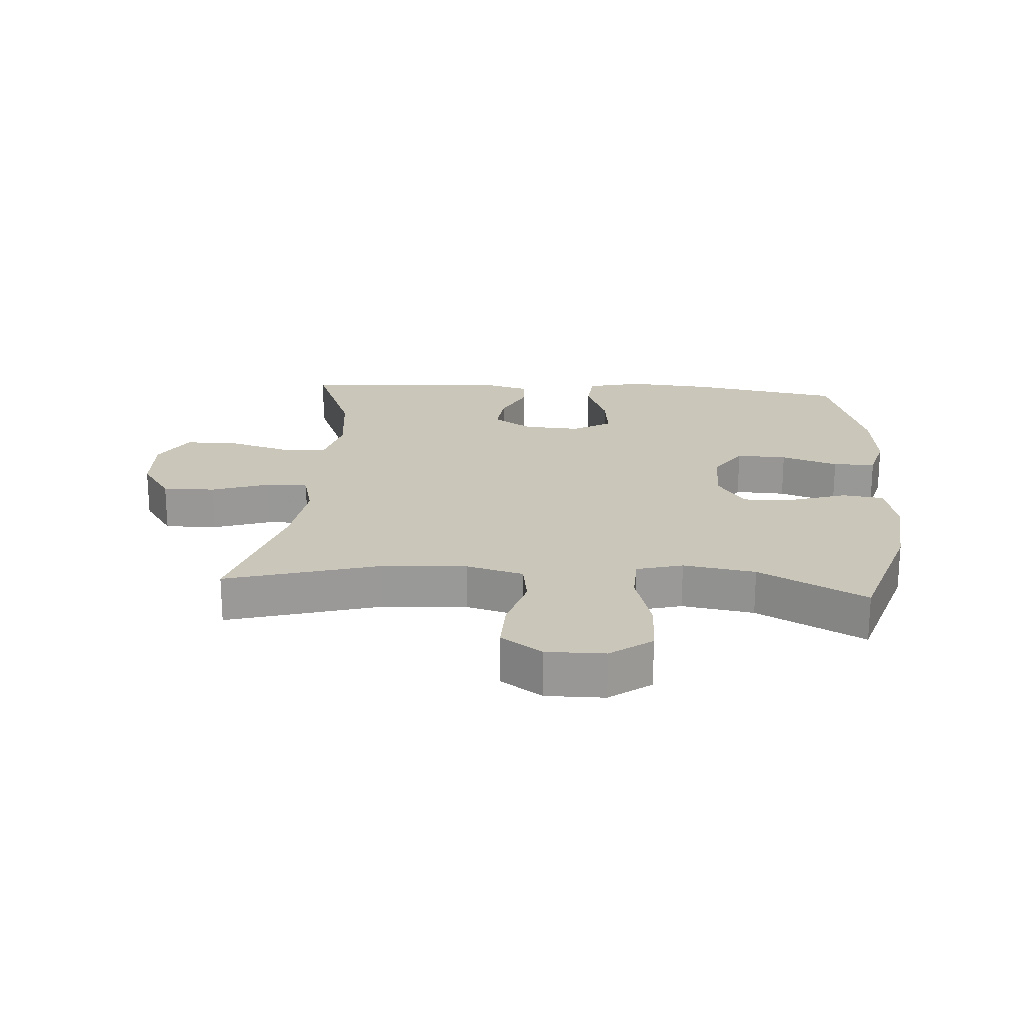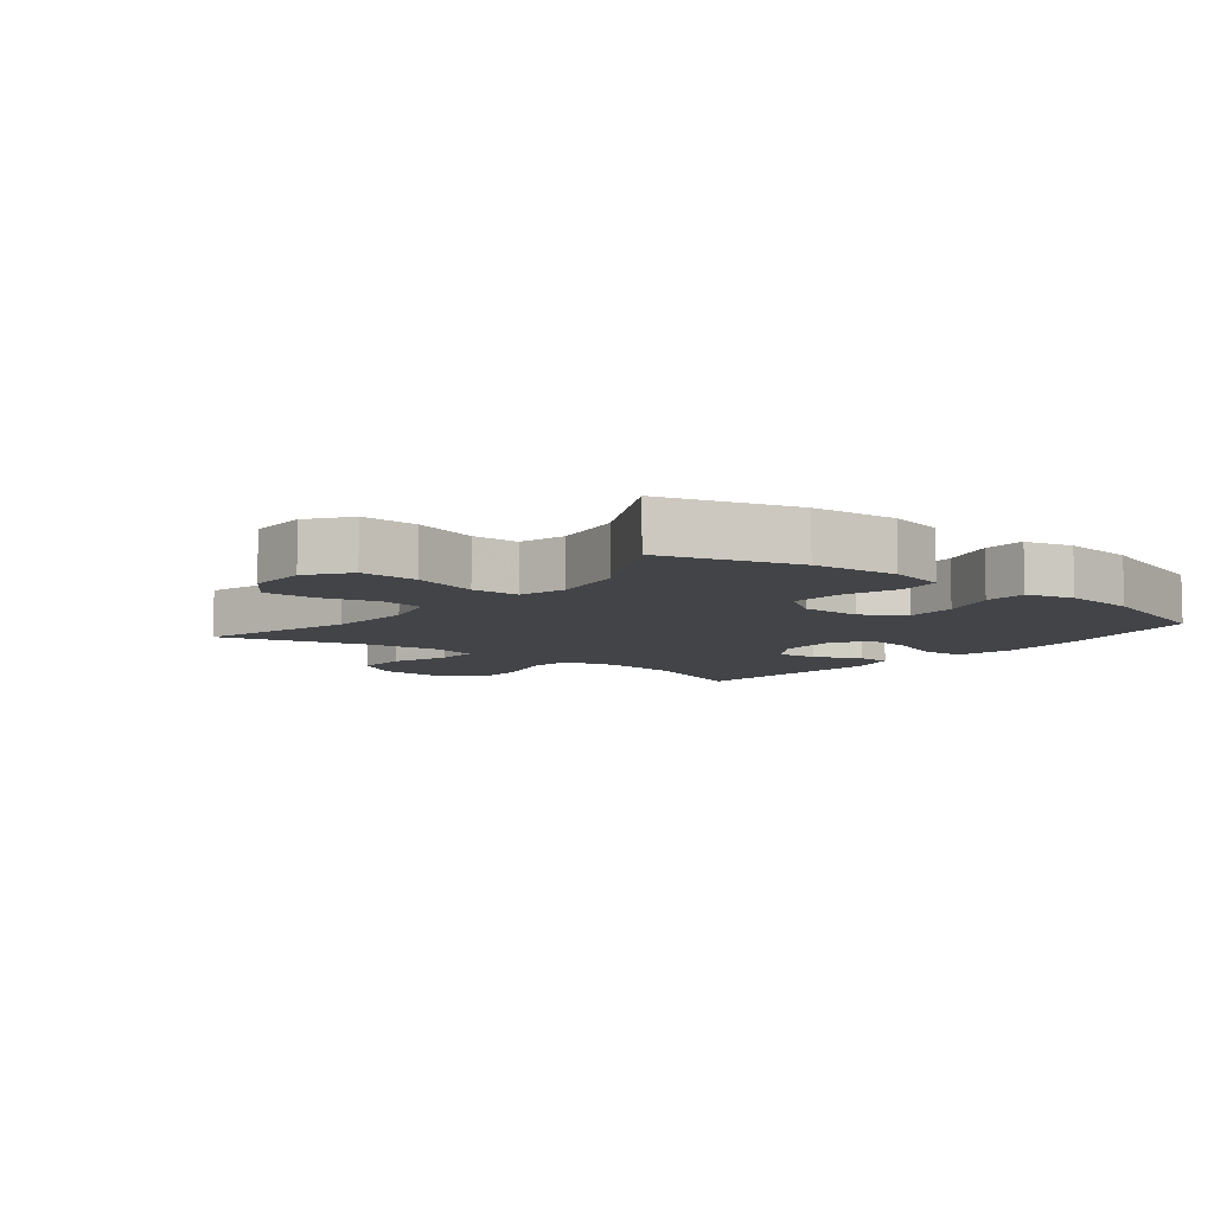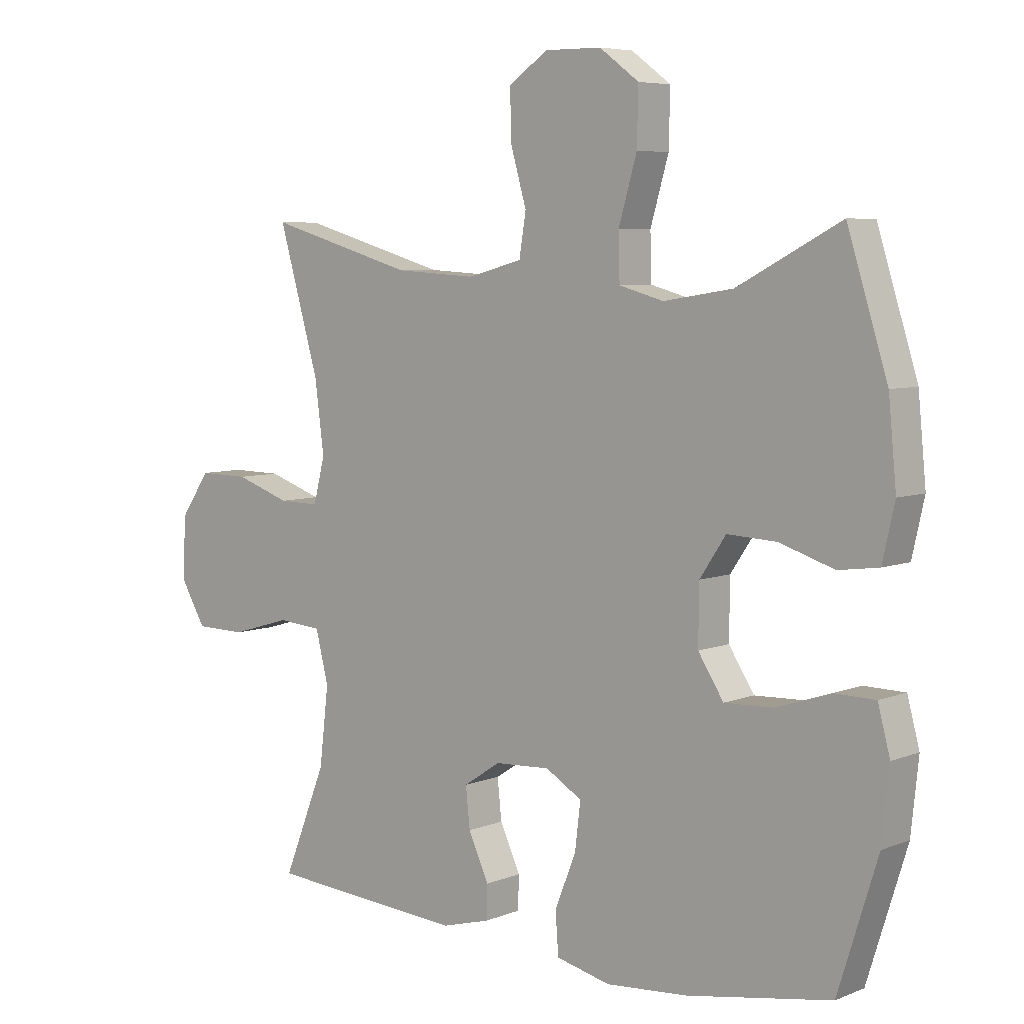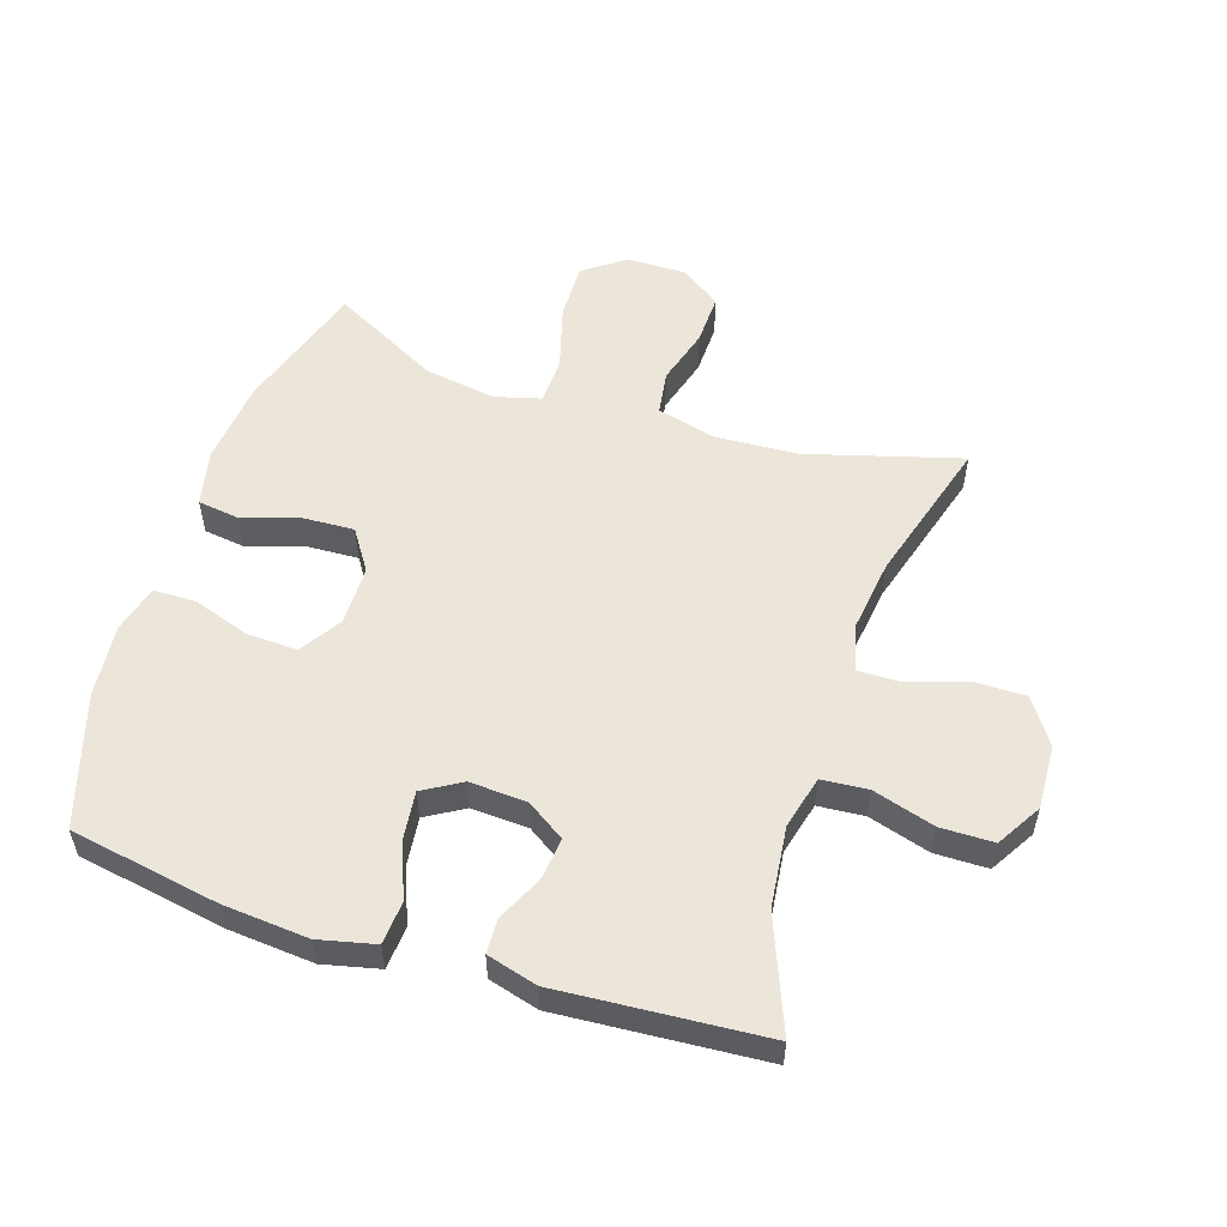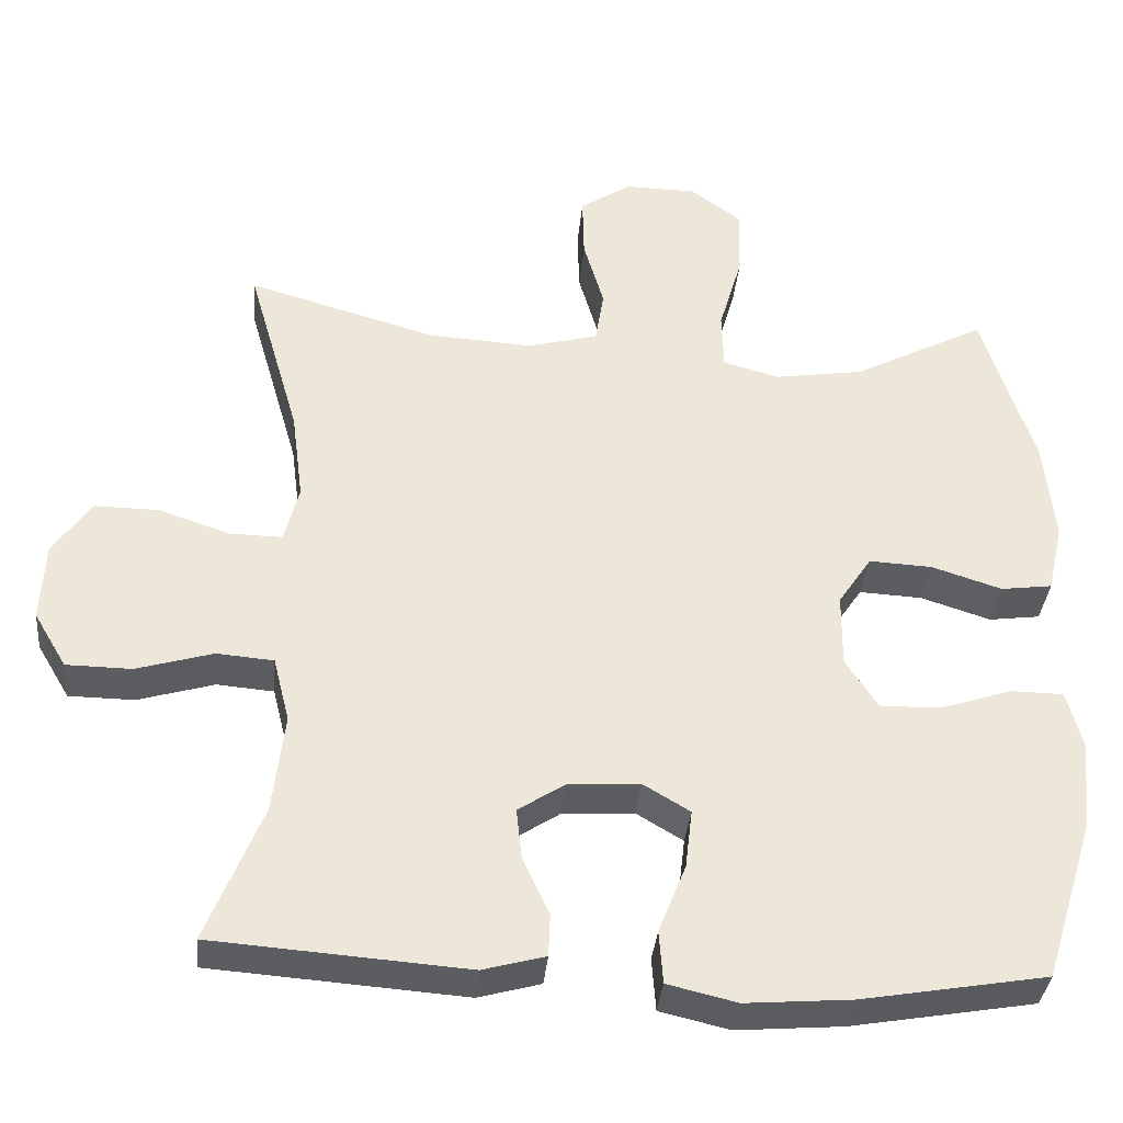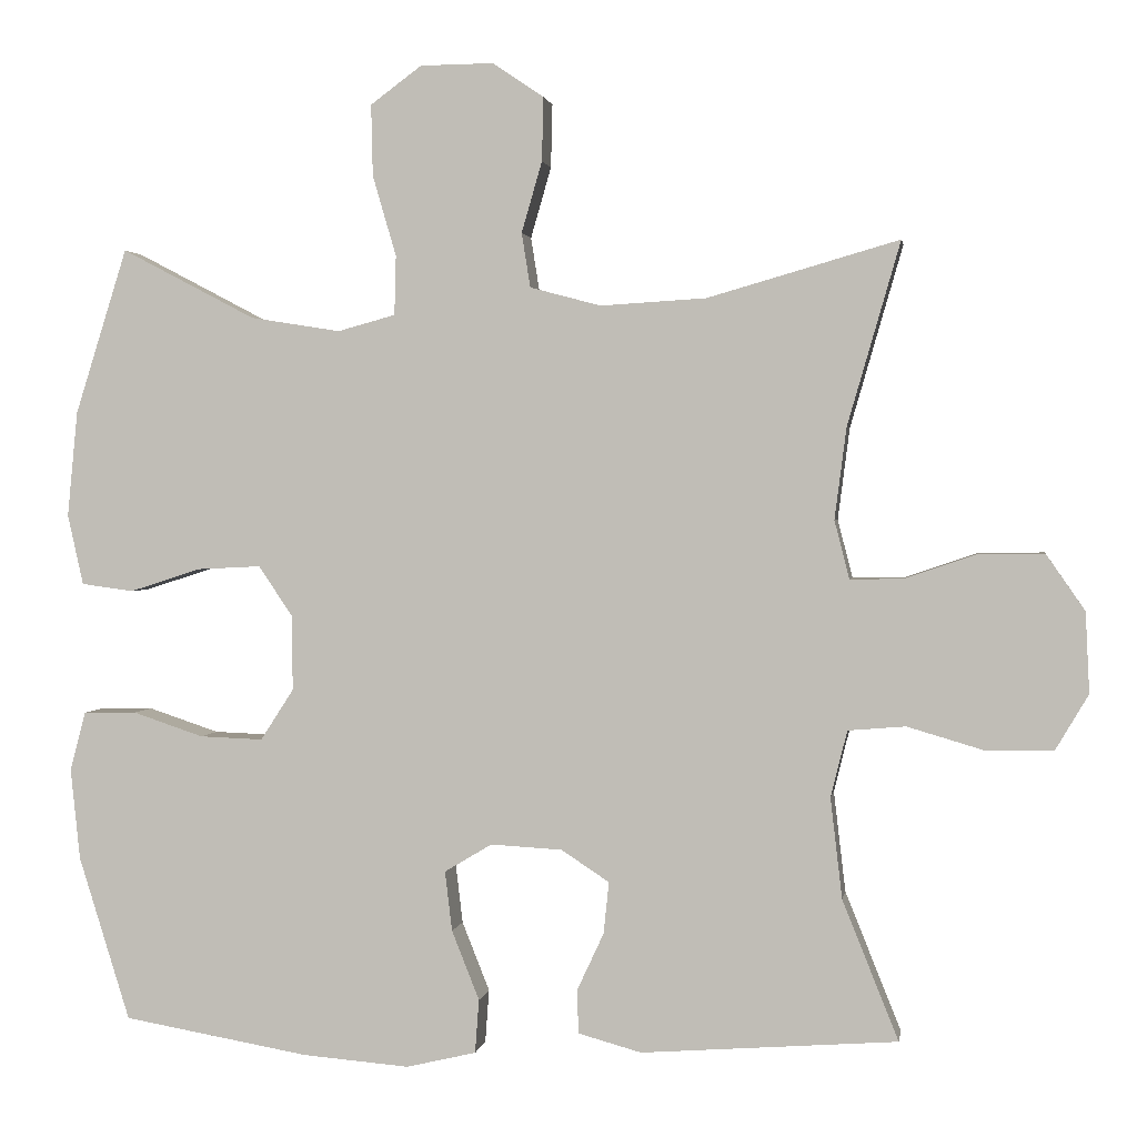
<metadata>
{"format":"obj","ext":"obj","renderer":"f3d","projection":"perspective","resolution":1024,"background":"white","views":[{"elev":21.1,"azim":4.2,"up":"+Y"},{"elev":-7.8,"azim":51.2,"up":"+Y"},{"elev":6.2,"azim":40.5,"up":"+Z"},{"elev":54.6,"azim":-161.9,"up":"+Y"},{"elev":-35.9,"azim":-5.3,"up":"+Z"},{"elev":1.6,"azim":-171.0,"up":"+Z"}]}
</metadata>
<code>
v 0.5 0.07 -0.5
v 0.264 0.07 -0.541
v 0.128 0.07 -0.552
v 0.039 0.07 -0.531
v 0.034 0.07 -0.463
v 0.069 0.07 -0.375
v 0.078 0.07 -0.299
v 0.018 0.07 -0.263
v -0.073 0.07 -0.268
v -0.134 0.07 -0.308
v -0.127 0.07 -0.374
v -0.093 0.07 -0.447
v -0.095 0.07 -0.502
v -0.175 0.07 -0.524
v -0.5 0.07 -0.5
v -0.429 0.07 -0.323
v -0.414 0.07 -0.195
v -0.435 0.07 -0.111
v -0.508 0.07 -0.105
v -0.606 0.07 -0.134
v -0.69 0.07 -0.133
v -0.732 0.07 -0.062
v -0.727 0.07 0.04
v -0.678 0.07 0.111
v -0.595 0.07 0.11
v -0.504 0.07 0.079
v -0.437 0.07 0.078
v -0.418 0.07 0.152
v -0.433 0.07 0.268
v -0.5 0.07 0.5
v -0.257 0.07 0.43
v -0.123 0.07 0.422
v -0.033 0.07 0.446
v -0.022 0.07 0.515
v -0.048 0.07 0.605
v -0.05 0.07 0.686
v 0.015 0.07 0.73
v 0.108 0.07 0.729
v 0.173 0.07 0.681
v 0.171 0.07 0.591
v 0.141 0.07 0.488
v 0.143 0.07 0.413
v 0.216 0.07 0.393
v 0.33 0.07 0.411
v 0.5 0.07 0.5
v 0.566 0.07 0.29
v 0.579 0.07 0.156
v 0.559 0.07 0.067
v 0.493 0.07 0.058
v 0.403 0.07 0.087
v 0.322 0.07 0.091
v 0.279 0.07 0.027
v 0.278 0.07 -0.068
v 0.32 0.07 -0.133
v 0.4 0.07 -0.13
v 0.49 0.07 -0.1
v 0.557 0.07 -0.101
v 0.577 0.07 -0.176
v 0.565 0.07 -0.292
v 0.5 0 -0.5
v 0.264 0 -0.541
v 0.128 0 -0.552
v 0.039 0 -0.531
v 0.034 0 -0.463
v 0.069 0 -0.375
v 0.078 0 -0.299
v 0.018 0 -0.263
v -0.073 0 -0.268
v -0.134 0 -0.308
v -0.127 0 -0.374
v -0.093 0 -0.447
v -0.095 0 -0.502
v -0.175 0 -0.524
v -0.5 0 -0.5
v -0.429 0 -0.323
v -0.414 0 -0.195
v -0.435 0 -0.111
v -0.508 0 -0.105
v -0.606 0 -0.134
v -0.69 0 -0.133
v -0.732 0 -0.062
v -0.727 0 0.04
v -0.678 0 0.111
v -0.595 0 0.11
v -0.504 0 0.079
v -0.437 0 0.078
v -0.418 0 0.152
v -0.433 0 0.268
v -0.5 0 0.5
v -0.257 0 0.43
v -0.123 0 0.422
v -0.033 0 0.446
v -0.022 0 0.515
v -0.048 0 0.605
v -0.05 0 0.686
v 0.015 0 0.73
v 0.108 0 0.729
v 0.173 0 0.681
v 0.171 0 0.591
v 0.141 0 0.488
v 0.143 0 0.413
v 0.216 0 0.393
v 0.33 0 0.411
v 0.5 0 0.5
v 0.566 0 0.29
v 0.579 0 0.156
v 0.559 0 0.067
v 0.493 0 0.058
v 0.403 0 0.087
v 0.322 0 0.091
v 0.279 0 0.027
v 0.278 0 -0.068
v 0.32 0 -0.133
v 0.4 0 -0.13
v 0.49 0 -0.1
v 0.557 0 -0.101
v 0.577 0 -0.176
v 0.565 0 -0.292
f 4 5 6
f 3 4 6
f 2 3 6
f 1 2 6
f 59 1 6
f 58 59 6
f 57 58 6
f 56 57 6
f 55 56 6
f 54 55 6 7
f 53 54 7 8
f 52 53 8 9
f 51 52 9 10
f 48 49 50
f 47 48 50
f 46 47 50
f 45 46 50
f 44 45 50
f 43 44 50 51
f 42 43 51 10
f 39 40 41
f 38 39 41
f 37 38 41
f 36 37 41
f 35 36 41
f 34 35 41
f 41 42 10
f 34 41 10
f 33 34 10
f 29 30 31
f 28 29 31 32
f 32 33 10
f 28 32 10
f 27 28 10
f 24 25 26
f 23 24 26
f 22 23 26
f 21 22 26
f 20 21 26
f 19 20 26
f 18 19 26 27
f 14 15 16
f 13 14 16
f 12 13 16
f 11 12 16
f 11 16 17
f 17 18 27
f 11 17 27
f 10 11 27
f 65 64 63
f 65 63 62
f 65 62 61
f 65 61 60
f 65 60 118
f 65 118 117
f 65 117 116
f 65 116 115
f 65 115 114
f 66 65 114 113
f 67 66 113 112
f 68 67 112 111
f 69 68 111 110
f 109 108 107
f 109 107 106
f 109 106 105
f 109 105 104
f 109 104 103
f 110 109 103 102
f 69 110 102 101
f 100 99 98
f 100 98 97
f 100 97 96
f 100 96 95
f 100 95 94
f 100 94 93
f 69 101 100
f 69 100 93
f 69 93 92
f 90 89 88
f 91 90 88 87
f 69 92 91
f 69 91 87
f 69 87 86
f 85 84 83
f 85 83 82
f 85 82 81
f 85 81 80
f 85 80 79
f 85 79 78
f 86 85 78 77
f 75 74 73
f 75 73 72
f 75 72 71
f 75 71 70
f 76 75 70
f 86 77 76
f 86 76 70
f 86 70 69
f 1 60 61 2
f 2 61 62 3
f 3 62 63 4
f 4 63 64 5
f 5 64 65 6
f 6 65 66 7
f 7 66 67 8
f 8 67 68 9
f 9 68 69 10
f 10 69 70 11
f 11 70 71 12
f 12 71 72 13
f 13 72 73 14
f 14 73 74 15
f 15 74 75 16
f 16 75 76 17
f 17 76 77 18
f 18 77 78 19
f 19 78 79 20
f 20 79 80 21
f 21 80 81 22
f 22 81 82 23
f 23 82 83 24
f 24 83 84 25
f 25 84 85 26
f 26 85 86 27
f 27 86 87 28
f 28 87 88 29
f 29 88 89 30
f 30 89 90 31
f 31 90 91 32
f 32 91 92 33
f 33 92 93 34
f 34 93 94 35
f 35 94 95 36
f 36 95 96 37
f 37 96 97 38
f 38 97 98 39
f 39 98 99 40
f 40 99 100 41
f 41 100 101 42
f 42 101 102 43
f 43 102 103 44
f 44 103 104 45
f 45 104 105 46
f 46 105 106 47
f 47 106 107 48
f 48 107 108 49
f 49 108 109 50
f 50 109 110 51
f 51 110 111 52
f 52 111 112 53
f 53 112 113 54
f 54 113 114 55
f 55 114 115 56
f 56 115 116 57
f 57 116 117 58
f 58 117 118 59
f 59 118 60 1

</code>
